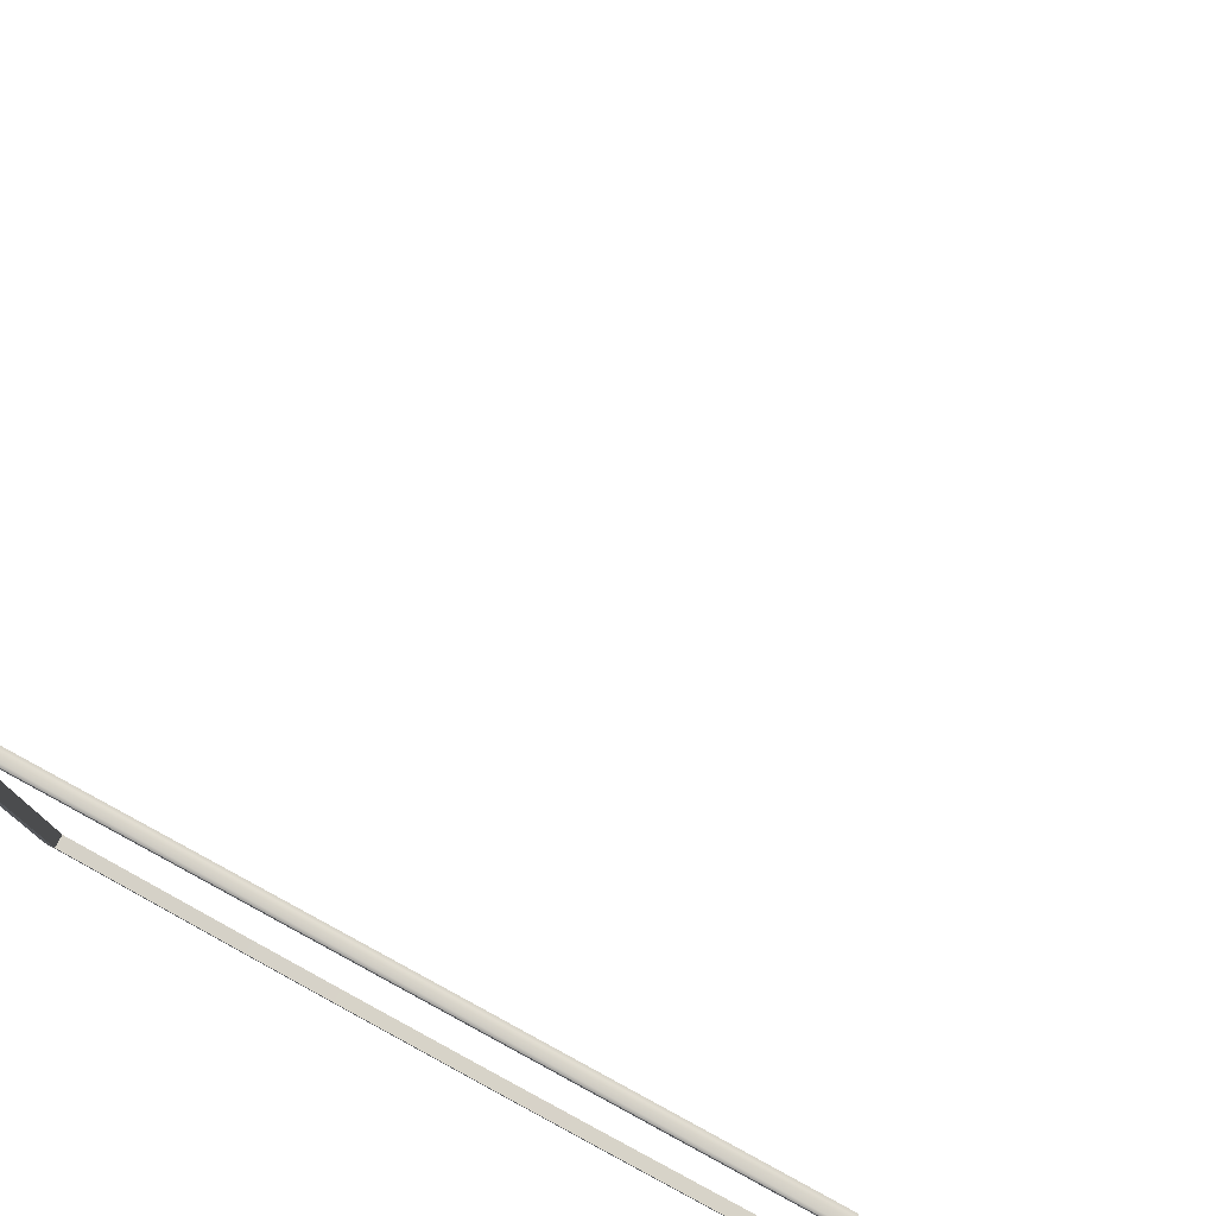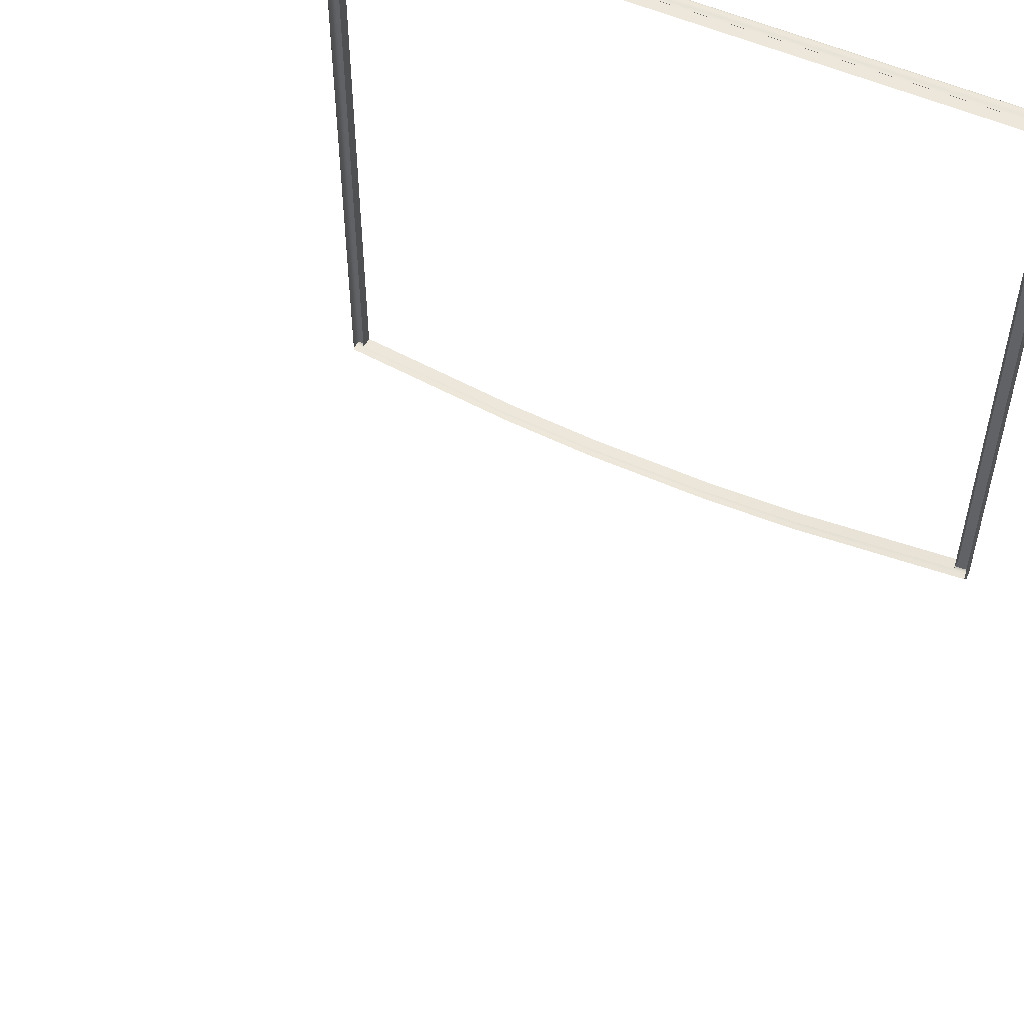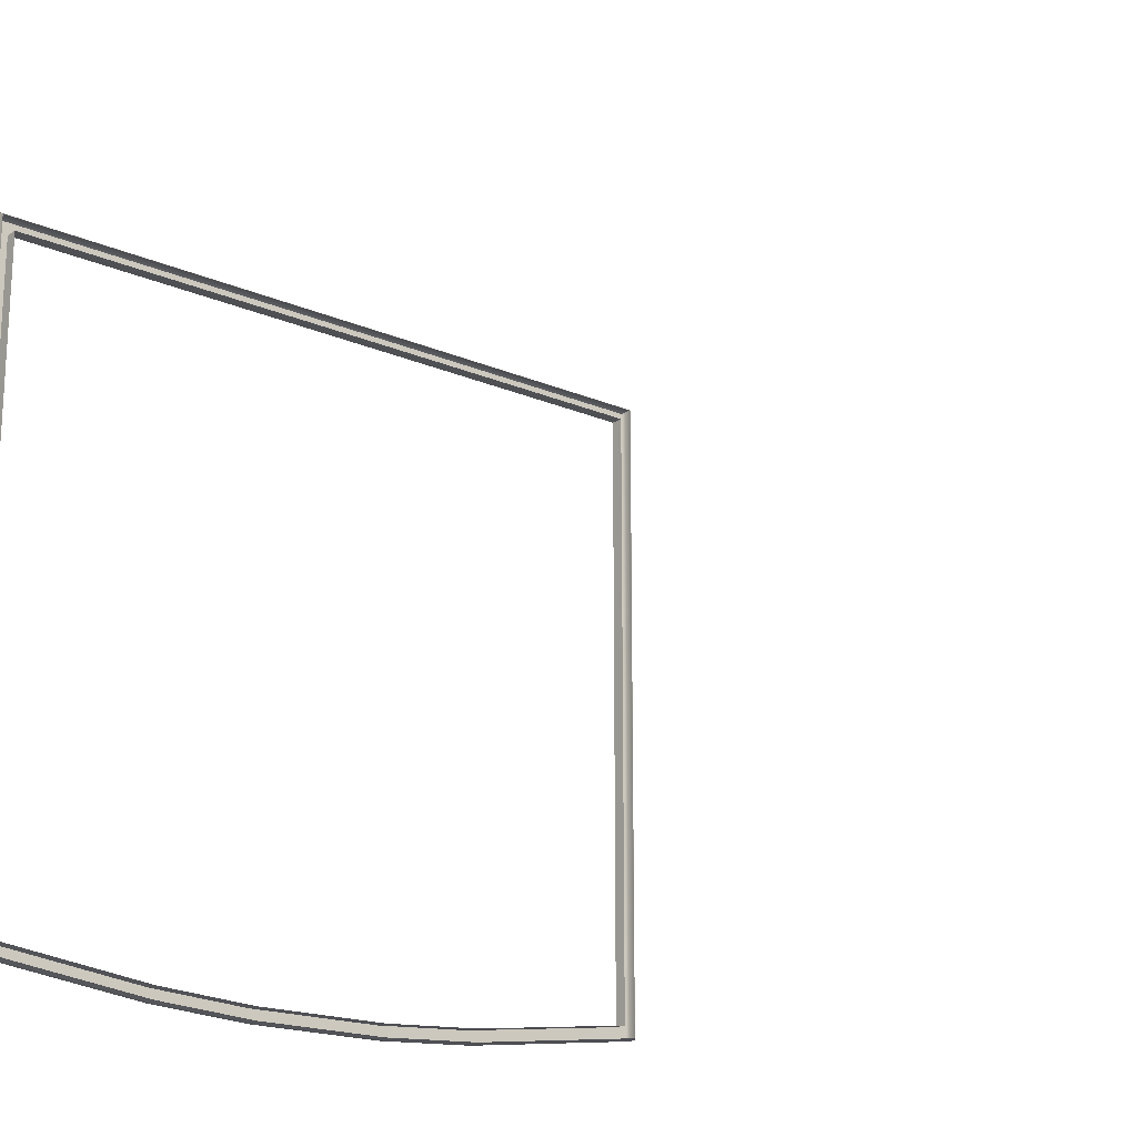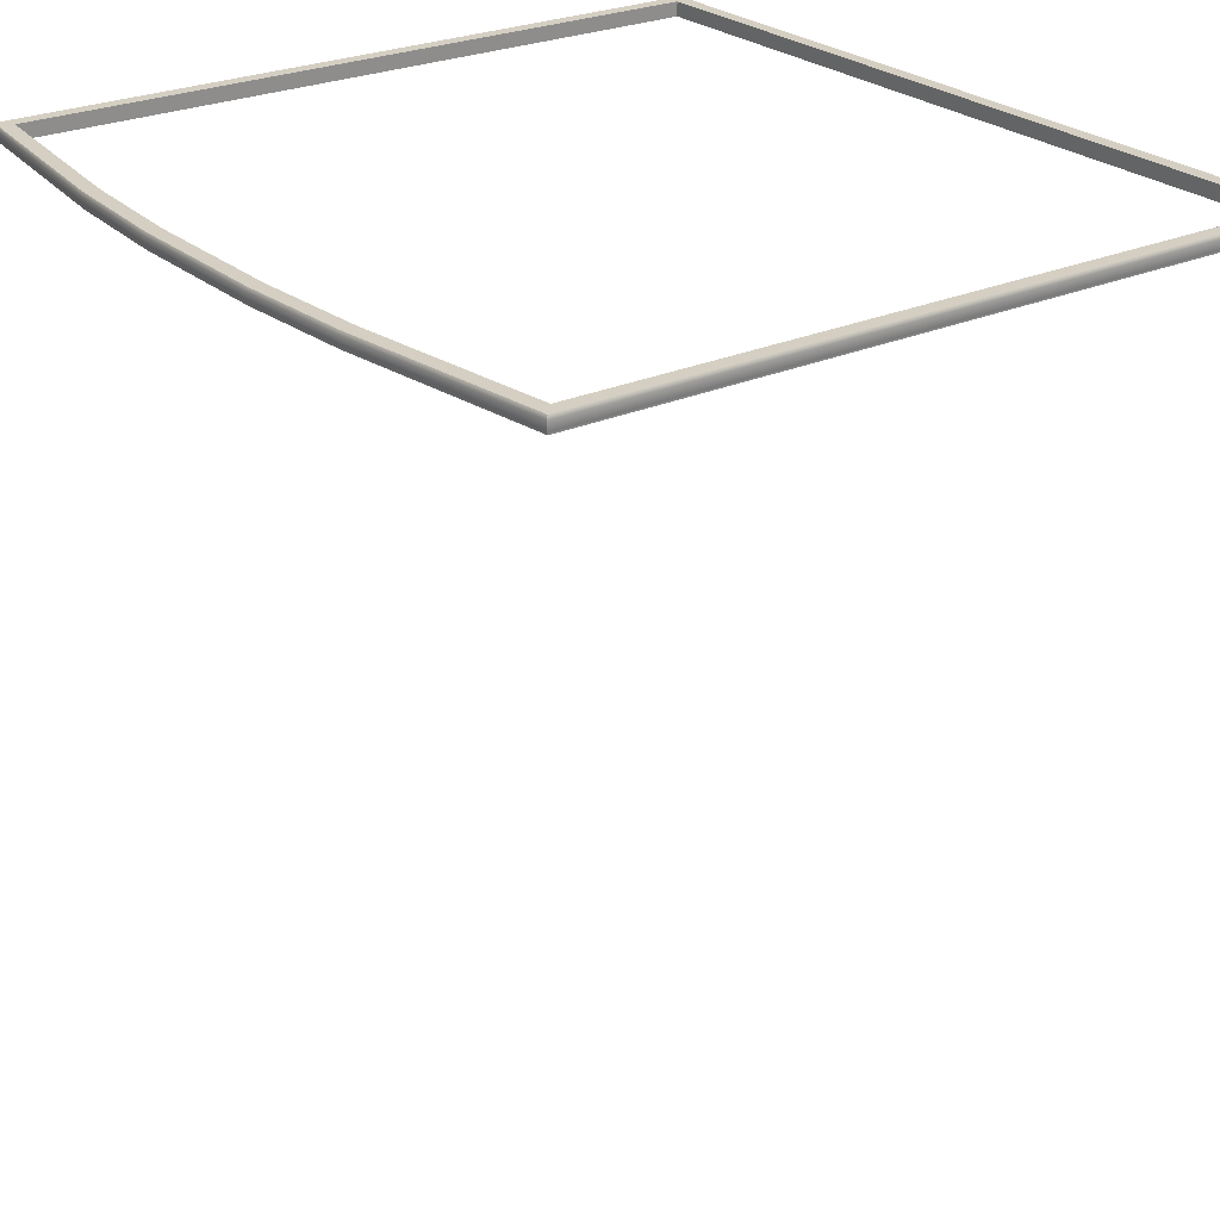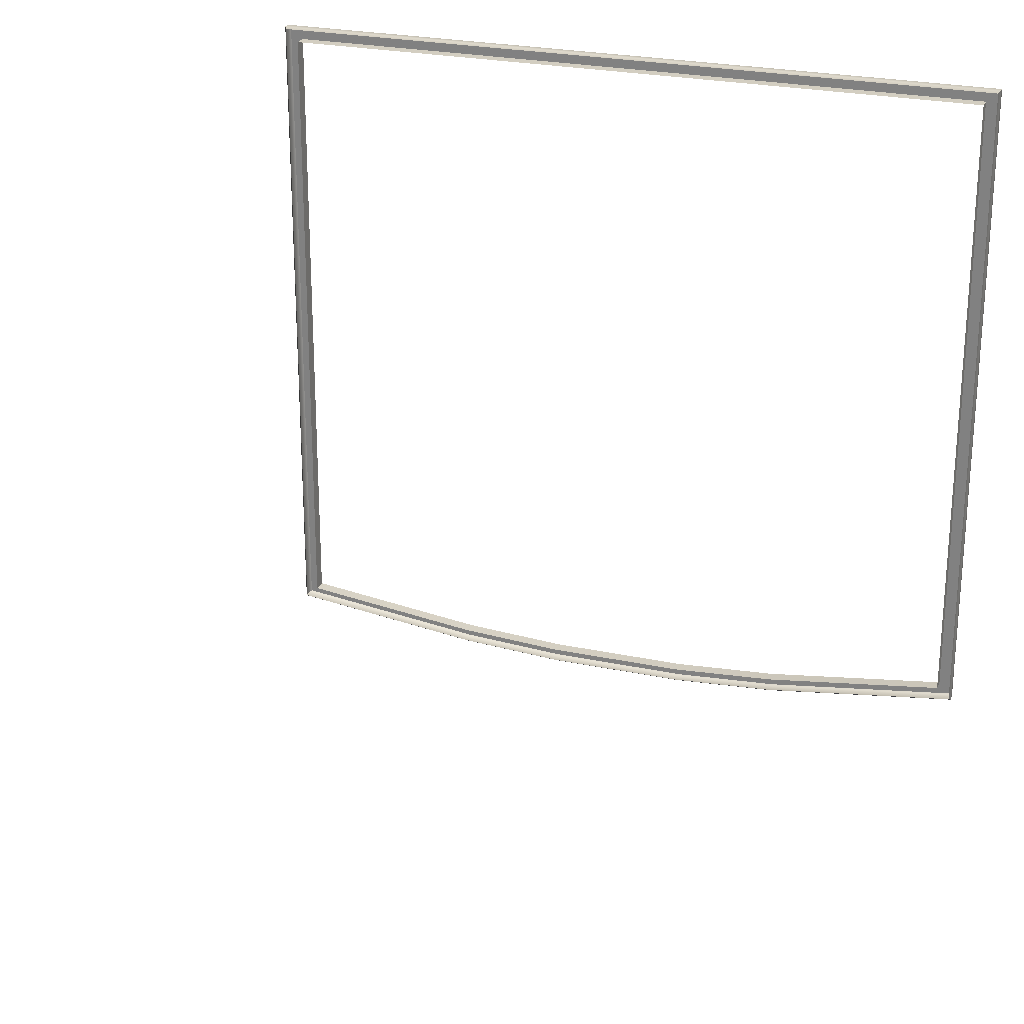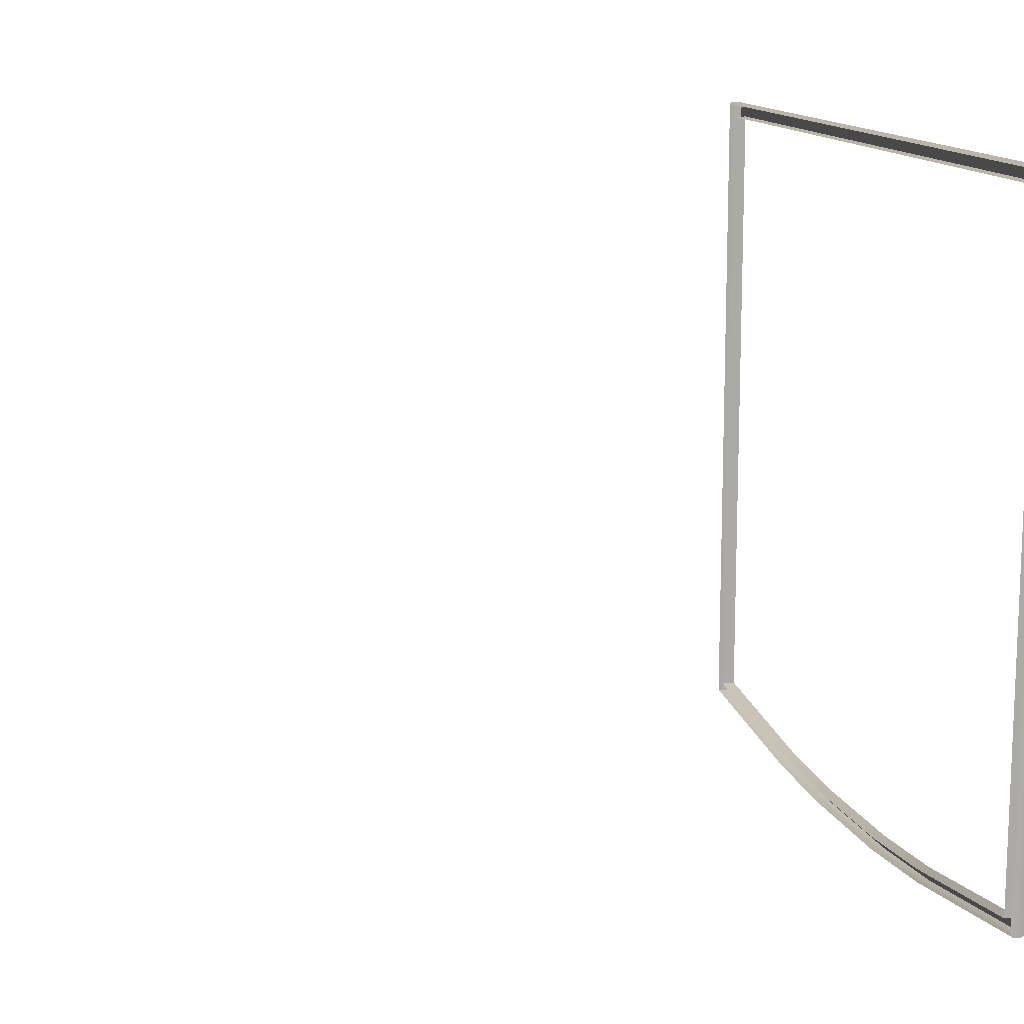
<metadata>
{"format":"obj","ext":"obj","renderer":"f3d","projection":"perspective","resolution":1024,"background":"white","views":[{"elev":77.0,"azim":28.4,"up":"+Y"},{"elev":52.8,"azim":-154.0,"up":"+Y"},{"elev":-18.7,"azim":140.4,"up":"+Y"},{"elev":25.5,"azim":54.0,"up":"+Z"},{"elev":25.0,"azim":-160.7,"up":"+Y"},{"elev":13.4,"azim":-105.4,"up":"+Y"}]}
</metadata>
<code>
o FridgeDrawer2_23_FridgeDrawer2D5_2_GeomSubset_1
v -0.07076 0.02883 -0.8694
v -0.07075 0.02883 -0.8694
v -0.07076 0.02884 -0.8694
v -0.07075 0.02884 -0.8694
v -0.07076 0.02883 -0.8694
v -0.07075 0.02883 -0.8694
v -0.07076 0.02884 -0.8694
v -0.07075 0.02884 -0.8694
v -0.07076 0.02883 -0.8694
v -0.07075 0.02883 -0.8694
v -0.07076 0.02884 -0.8694
v -0.07075 0.02884 -0.8694
v -0.07076 0.02883 -0.8694
v -0.07075 0.02883 -0.8694
v -0.07076 0.02884 -0.8694
v -0.07075 0.02884 -0.8694
v -0.07076 0.02883 -0.8694
v -0.07075 0.02883 -0.8694
v -0.07076 0.02884 -0.8694
v -0.07075 0.02884 -0.8694
v -0.07076 0.02883 -0.8694
v -0.07075 0.02883 -0.8694
v -0.07076 0.02884 -0.8694
v -0.07075 0.02884 -0.8694
v -0.07076 0.02883 -0.8694
v -0.07075 0.02883 -0.8694
v -0.07076 0.02884 -0.8694
v -0.07075 0.02884 -0.8694
v -0.08193 0.1817 -0.4298
v 0.3715 0.1817 -0.4298
v -0.08193 -0.2223 -0.4298
v 0.3715 -0.2223 -0.4298
v 0.1016 0.1817 -0.4298
v 0.03682 0.1817 -0.4298
v 0.2528 0.1817 -0.4298
v 0.188 0.1817 -0.4298
v 0.1016 -0.2411 -0.4298
v 0.03707 -0.2371 -0.4298
v 0.2525 -0.2371 -0.4298
v 0.188 -0.2411 -0.4298
v 0.03682 0.1817 -0.7168
v -0.08193 0.1817 -0.7168
v 0.2528 0.1817 -0.7168
v 0.3715 0.1817 -0.7168
v 0.188 0.1817 -0.7168
v 0.1016 0.1817 -0.7168
v -0.07399 0.1739 -0.4298
v 0.3636 0.1739 -0.4298
v -0.07399 -0.2154 -0.4298
v 0.3636 -0.2154 -0.4298
v 0.1016 0.1739 -0.4298
v 0.03682 0.1739 -0.4298
v 0.2528 0.1739 -0.4298
v 0.188 0.1739 -0.4298
v 0.1019 -0.2333 -0.4298
v 0.03782 -0.2293 -0.4298
v 0.2518 -0.2293 -0.4298
v 0.1877 -0.2333 -0.4298
v -0.07399 0.1739 -0.7082
v 0.3636 0.1739 -0.7082
v 0.1016 0.1739 -0.7082
v 0.03682 0.1739 -0.7082
v 0.2528 0.1739 -0.7082
v 0.188 0.1739 -0.7082
v -0.08193 0.1817 -0.438
v 0.03682 0.1817 -0.438
v -0.08193 -0.2223 -0.438
v 0.03707 -0.2371 -0.438
v 0.3715 -0.2223 -0.438
v 0.2525 -0.2371 -0.438
v 0.3715 0.1817 -0.438
v 0.2528 0.1817 -0.438
v 0.188 -0.2411 -0.438
v 0.1016 -0.2411 -0.438
v 0.1016 0.1817 -0.438
v 0.188 0.1817 -0.438
v 0.1877 -0.2333 -0.438
v 0.2518 -0.2293 -0.438
v 0.3636 -0.2154 -0.438
v 0.3636 0.1739 -0.438
v 0.2528 0.1739 -0.438
v 0.188 0.1739 -0.438
v 0.1016 0.1739 -0.438
v 0.03682 0.1739 -0.438
v -0.07399 0.1739 -0.438
v -0.07399 -0.2154 -0.438
v 0.03782 -0.2293 -0.438
v 0.1019 -0.2333 -0.438
v -0.08302 0.1828 -0.4315
v 0.3726 0.1828 -0.4315
v -0.08302 -0.2233 -0.4315
v 0.3726 -0.2233 -0.4315
v 0.1016 0.1828 -0.4315
v 0.03682 0.1828 -0.4315
v 0.2528 0.1828 -0.4315
v 0.188 0.1828 -0.4315
v 0.1016 -0.2422 -0.4315
v 0.03697 -0.2382 -0.4315
v 0.2526 -0.2382 -0.4315
v 0.188 -0.2422 -0.4315
v -0.08302 0.1828 -0.4363
v 0.03682 0.1828 -0.4363
v -0.08302 -0.2233 -0.4363
v 0.03697 -0.2382 -0.4363
v 0.3726 -0.2233 -0.4363
v 0.2526 -0.2382 -0.4363
v 0.3726 0.1828 -0.4363
v 0.2528 0.1828 -0.4363
v 0.188 -0.2422 -0.4363
v 0.1016 -0.2422 -0.4363
v 0.1016 0.1828 -0.4363
v 0.188 0.1828 -0.4363
v 0.03707 -0.2371 -0.6824
v 0.03706 -0.2076 -0.7168
v -0.08193 -0.2223 -0.6824
v -0.08193 -0.1929 -0.7168
v 0.2526 -0.2076 -0.7168
v 0.2525 -0.2371 -0.6824
v 0.3715 -0.1929 -0.7168
v 0.3715 -0.2223 -0.6824
v 0.1016 -0.2116 -0.7168
v 0.1016 -0.2411 -0.6824
v 0.188 -0.2411 -0.6824
v 0.188 -0.2116 -0.7168
v -0.07399 -0.186 -0.7082
v -0.07399 -0.2154 -0.6738
v 0.3636 -0.2154 -0.6738
v 0.3636 -0.186 -0.7082
v 0.1019 -0.2038 -0.7082
v 0.1019 -0.2333 -0.6738
v 0.03782 -0.2293 -0.6738
v 0.03775 -0.1998 -0.7082
v 0.2519 -0.1998 -0.7082
v 0.2518 -0.2293 -0.6738
v 0.1877 -0.2038 -0.7082
v 0.1877 -0.2333 -0.6738
v 0.2525 -0.2189 -0.7142
v 0.188 -0.2229 -0.7142
v 0.2525 -0.2285 -0.7067
v 0.188 -0.2325 -0.7067
v 0.2525 -0.2349 -0.6956
v 0.188 -0.2388 -0.6956
v 0.1016 -0.2229 -0.7142
v 0.03706 -0.2189 -0.7142
v 0.1016 -0.2325 -0.7067
v 0.03707 -0.2285 -0.7067
v 0.1016 -0.2388 -0.6956
v 0.03707 -0.2349 -0.6956
v 0.3715 -0.2041 -0.7142
v 0.3715 -0.2137 -0.7067
v 0.3715 -0.2201 -0.6956
v -0.08193 -0.2041 -0.7142
v -0.08193 -0.2137 -0.7067
v -0.08193 -0.2201 -0.6956
v -0.07399 -0.1972 -0.7056
v 0.03777 -0.2111 -0.7056
v -0.07399 -0.2068 -0.6981
v 0.0378 -0.2207 -0.6981
v -0.07399 -0.2132 -0.6869
v 0.03781 -0.2271 -0.6869
v 0.2518 -0.2111 -0.7056
v 0.3636 -0.1972 -0.7056
v 0.2518 -0.2207 -0.6981
v 0.3636 -0.2068 -0.6981
v 0.2518 -0.2271 -0.6869
v 0.3636 -0.2132 -0.6869
v 0.1019 -0.2151 -0.7056
v 0.1877 -0.2151 -0.7056
v 0.1019 -0.2246 -0.6981
v 0.1877 -0.2246 -0.6981
v 0.1019 -0.231 -0.6869
v 0.1877 -0.231 -0.6869
f 5 6 8 7
f 34 29 47 52
f 29 31 49 47
f 31 38 56 49
f 38 37 55 56
f 37 40 58 55
f 40 39 57 58
f 39 32 50 57
f 32 30 48 50
f 30 35 53 48
f 35 36 54 53
f 36 33 51 54
f 33 34 52 51
f 108 112 96 95
f 109 106 99 100
f 104 110 97 98
f 111 102 94 93
f 112 111 93 96
f 110 109 100 97
f 107 108 95 90
f 105 107 90 92
f 106 105 92 99
f 103 104 98 91
f 101 103 91 89
f 102 101 89 94
f 78 77 58 57
f 78 57 50 79
f 80 79 50 48
f 81 80 48 53
f 82 81 53 54
f 83 82 54 51
f 84 83 51 52
f 85 84 52 47
f 86 85 47 49
f 87 86 49 56
f 88 87 56 55
f 77 88 55 58
f 29 34 94 89
f 34 33 93 94
f 33 36 96 93
f 36 35 95 96
f 35 30 90 95
f 30 32 92 90
f 32 39 99 92
f 39 40 100 99
f 40 37 97 100
f 37 38 98 97
f 38 31 91 98
f 31 29 89 91
f 66 65 101 102
f 65 67 103 101
f 67 68 104 103
f 68 74 110 104
f 74 73 109 110
f 73 70 106 109
f 70 69 105 106
f 69 71 107 105
f 71 72 108 107
f 72 76 112 108
f 76 75 111 112
f 75 66 102 111

</code>
